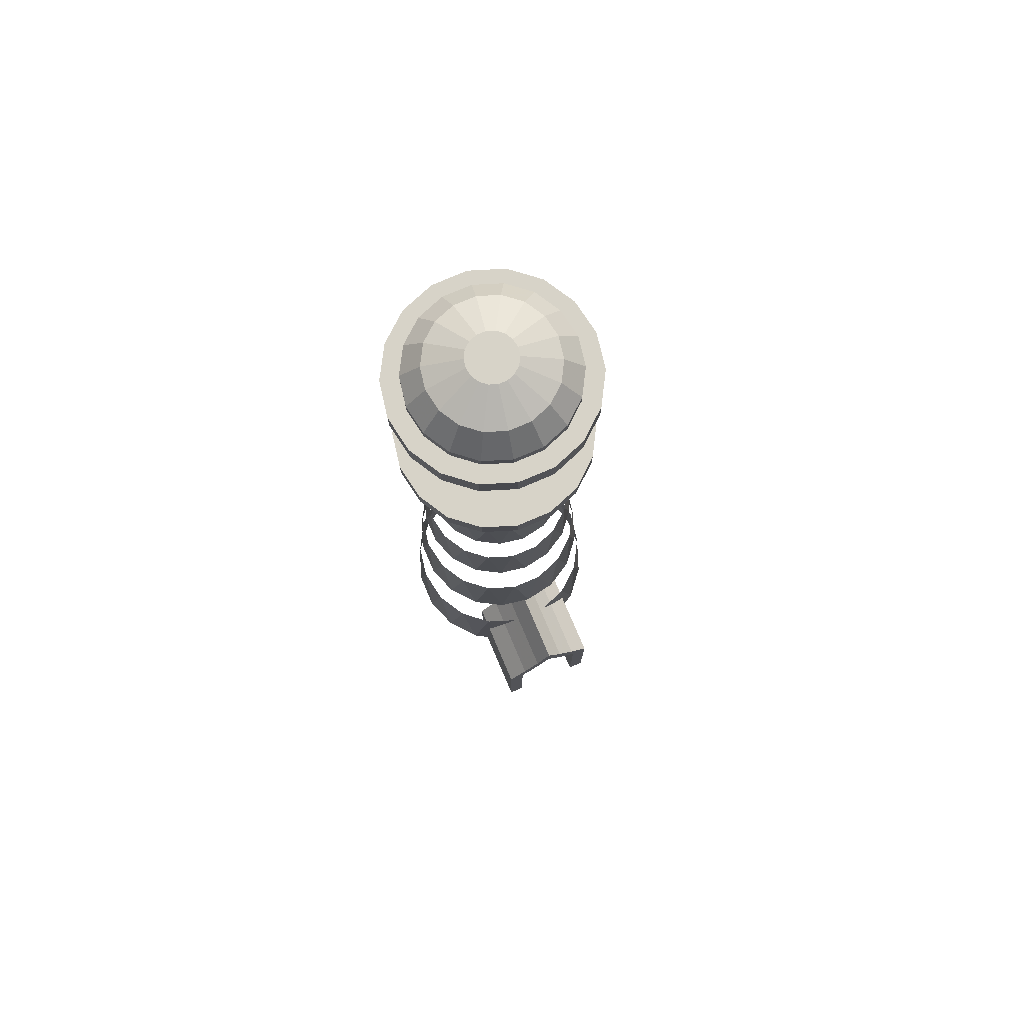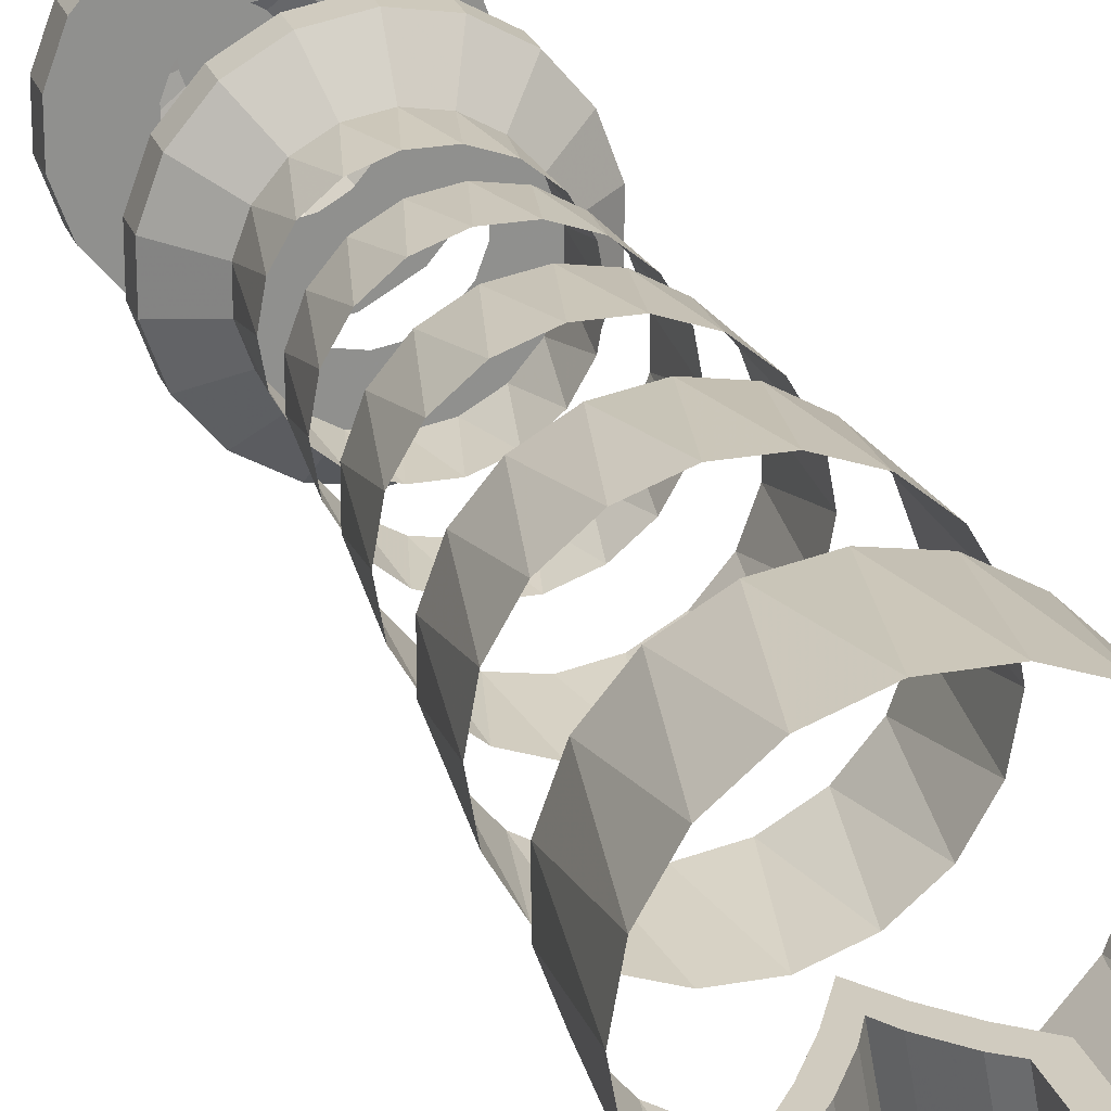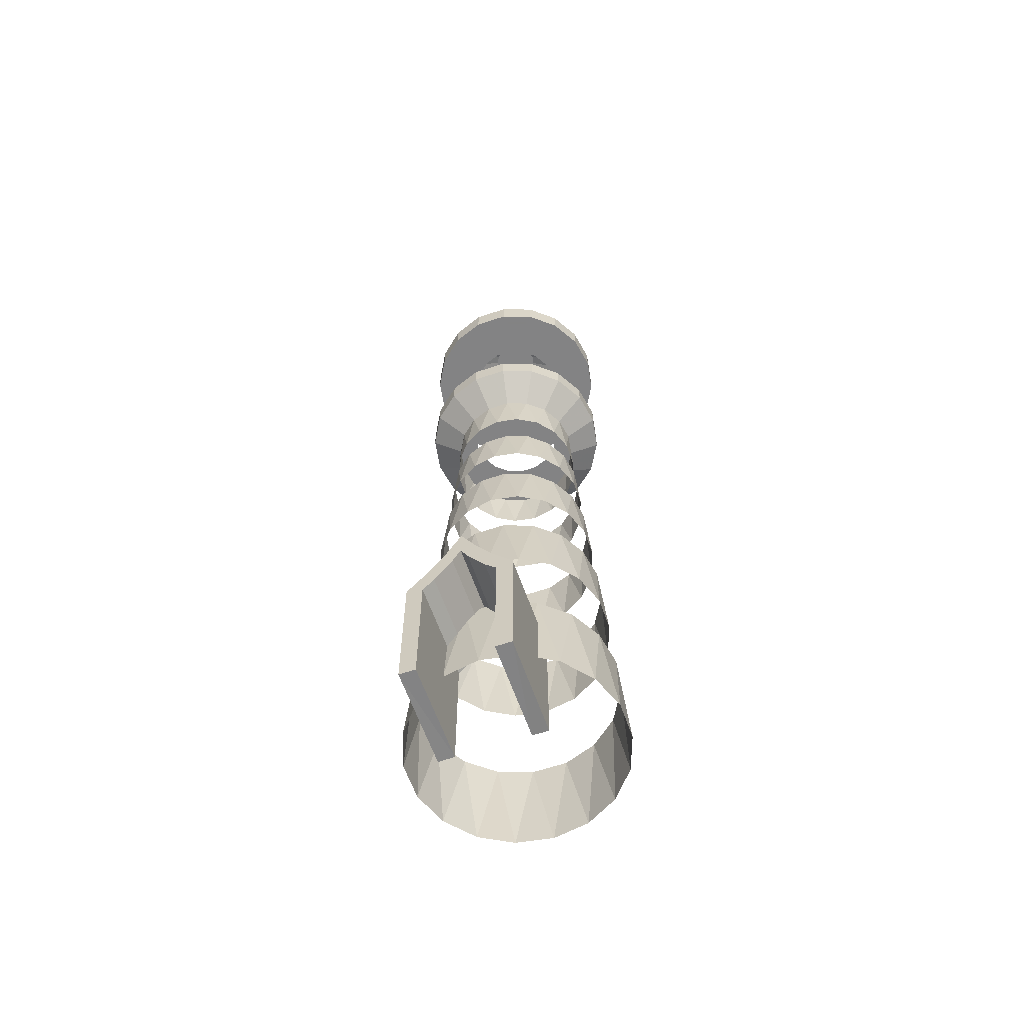
<metadata>
{"format":"obj","ext":"obj","renderer":"f3d","projection":"perspective","resolution":1024,"background":"white","views":[{"elev":77.1,"azim":146.9,"up":"+Y"},{"elev":24.1,"azim":-16.9,"up":"+Z"},{"elev":-61.1,"azim":-170.9,"up":"+Y"}]}
</metadata>
<code>
v -30.52 54.33 654.4
v -34.33 54.33 655.7
v -39.93 58.55 649.8
v -38.28 66.05 646.5
v -39.18 66.05 651.6
v -36.91 66.05 654.3
v -34.33 69.68 654.9
v -30.88 62.42 645.7
v -31.08 69.68 653.7
v -34.33 62.42 644.5
v -29.35 69.68 650.7
v -29.35 69.68 648.9
v -37.77 62.42 645.7
v -32.6 69.68 645.1
v -28.72 58.55 649.8
v -36.05 69.68 645.1
v -38.7 69.68 647.3
v -39.3 69.68 648.9
v -39.3 69.68 650.7
v -38.7 69.68 652.3
v -37.57 69.68 653.7
v -36.05 69.68 654.6
v -29.47 66.05 651.6
v -37.57 69.68 646
v -38.97 62.42 647.1
v -34.33 69.68 644.8
v -36.16 62.42 644.8
v -31.08 69.68 646
v -29.95 69.68 652.3
v -32.49 62.42 644.8
v -29.05 62.42 648.9
v -34.33 62.42 655.2
v -30.88 62.42 653.9
v -29.68 62.42 652.5
v -29.05 62.42 650.8
v -39.61 62.42 648.9
v -39.61 62.42 650.8
v -38.97 62.42 652.5
v -37.77 62.42 653.9
v -36.16 62.42 654.9
v -32.6 69.68 654.6
v -29.95 69.68 647.3
v -39.6 58.55 651.7
v -33.43 66.05 654.9
v -31.74 66.05 654.3
v -38.62 58.55 646.2
v -30.37 66.05 653.1
v -30.37 66.05 646.5
v -35.22 66.05 644.7
v -36.91 66.05 645.4
v -29.16 66.05 649.8
v -30.03 58.55 653.4
v -29.47 66.05 648.1
v -29.2 54.33 646.9
v -30.52 54.33 645.3
v -32.3 54.33 644.3
v -34.33 54.33 643.9
v -36.35 54.33 644.3
v -40.16 54.33 648.8
v -39.46 54.33 652.8
v -36.35 54.33 655.4
v -31.74 66.05 645.4
v -33.43 66.05 644.7
v -39.18 66.05 648.1
v -39.49 66.05 649.8
v -38.28 66.05 653.1
v -35.22 66.05 654.9
v -32.49 62.42 654.9
v -29.68 62.42 647.1
v -30.03 58.55 646.2
v -31.52 58.55 645
v -37.13 58.55 645
v -38.62 58.55 653.4
v -29.2 54.33 652.8
v -40.22 49.61 647.7
v -38.13 54.33 645.3
v -28.05 49.61 649.8
v -28.43 49.61 652
v -38.13 54.33 654.4
v -40.16 54.33 650.9
v -39.46 54.33 646.9
v -28.49 54.33 648.8
v -28.49 54.33 650.9
v -37.46 49.61 655.3
v -40.22 49.61 652
v -33.35 58.55 655.3
v -31.52 58.55 654.7
v -39.13 49.61 645.8
v -29.06 58.55 651.7
v -29.06 58.55 647.9
v -28.54 44.29 653.2
v -27.75 44.29 651
v -28.54 44.29 646.5
v -30.03 44.29 644.7
v -34.33 44.29 643.1
v -36.61 44.29 643.5
v -40.9 44.29 651
v -38.62 44.29 654.9
v -33.35 58.55 644.3
v -35.3 58.55 644.3
v -39.6 58.55 647.9
v -37.13 58.55 654.7
v -35.3 58.55 655.3
v -32.3 54.33 655.4
v -33.24 49.61 656
v -29.52 49.61 645.8
v -35.42 49.61 643.6
v -29.47 31.55 655.6
v -41.43 38.3 649.8
v -41 38.3 647.4
v -38.62 44.29 644.7
v -27.23 38.3 649.8
v -27.65 38.3 652.3
v -36.61 44.29 656.1
v -40.11 44.29 653.2
v -40.9 44.29 648.7
v -40.11 44.29 646.5
v -32.04 44.29 643.5
v -27.75 44.29 648.7
v -30.03 44.29 654.9
v -34.33 44.29 656.5
v -41 38.3 652.3
v -31.19 49.61 655.3
v -29.52 49.61 653.9
v -30.78 38.3 656
v -28.43 49.61 647.7
v -35.56 38.3 656.8
v -27.78 31.55 653.6
v -26.88 31.55 651.1
v -27.78 31.55 646
v -29.47 31.55 644
v -34.33 31.55 642.3
v -39.19 31.55 644
v -40.87 31.55 646
v -41.77 31.55 651.1
v -40.87 31.55 653.6
v -39.19 31.55 655.6
v -31.19 49.61 644.4
v -33.24 49.61 643.6
v -37.46 49.61 644.4
v -40.6 49.61 649.8
v -39.13 49.61 653.9
v -35.42 49.61 656
v -32.04 44.29 656.1
v -30.78 38.3 643.7
v -33.09 38.3 642.8
v -35.56 38.3 642.8
v -37.88 38.3 643.7
v -42.35 24.06 649.8
v -41.87 24.06 647.1
v -26.79 24.06 647.1
v -26.3 24.06 649.8
v -26.79 24.06 652.6
v -36.91 31.55 656.9
v -41.77 31.55 648.5
v -36.91 31.55 642.7
v -31.74 31.55 642.7
v -26.88 31.55 648.5
v -34.33 31.55 657.4
v -38.34 24.06 656.8
v -41.87 24.06 652.6
v -33.09 38.3 656.8
v -40.47 24.06 644.7
v -28.89 38.3 654.4
v -28.18 24.06 655
v -30.31 24.06 656.8
v -27.65 38.3 647.4
v -35.72 24.06 657.7
v -28.89 38.3 645.3
v -39.77 38.3 645.3
v -39.77 38.3 654.4
v -37.88 38.3 656
v -31.74 31.55 656.9
v -32.93 24.06 657.7
v -28.18 24.06 644.7
v -30.31 24.06 642.9
v -32.93 24.06 641.9
v -35.72 24.06 641.9
v -38.34 24.06 642.9
v -40.47 24.06 655
v -34.33 71.44 657.3
v -29.51 71.44 655.6
v -26.95 71.44 651.1
v -26.95 71.44 648.5
v -31.76 71.44 642.8
v -36.89 71.44 642.8
v -40.82 71.44 646.1
v -41.71 71.44 648.5
v -41.71 71.44 651.1
v -40.82 71.44 653.6
v -39.14 71.44 655.6
v -36.89 71.44 656.9
v -39.14 71.44 644.1
v -34.33 71.44 642.3
v -29.51 71.44 644.1
v -27.84 71.44 653.6
v -31.76 71.44 656.9
v -27.84 71.44 646.1
v -34.33 73.06 657.3
v -29.51 73.06 655.6
v -26.95 73.06 651.1
v -26.95 73.06 648.5
v -31.76 73.06 642.8
v -36.89 73.06 642.8
v -40.82 73.06 646.1
v -41.71 73.06 648.5
v -41.71 73.06 651.1
v -40.82 73.06 653.6
v -39.14 73.06 655.6
v -36.89 73.06 656.9
v -39.14 73.06 644.1
v -34.33 73.06 642.3
v -29.51 73.06 644.1
v -27.84 73.06 653.6
v -31.76 73.06 656.9
v -27.84 73.06 646.1
v -34.33 73.06 653.6
v -31.92 73.06 652.7
v -30.64 73.06 650.5
v -30.64 73.06 649.2
v -33.04 73.06 646.3
v -35.61 73.06 646.3
v -37.57 73.06 647.9
v -38.02 73.06 649.2
v -38.02 73.06 650.5
v -37.57 73.06 651.7
v -36.73 73.06 652.7
v -35.61 73.06 653.3
v -36.73 73.06 647
v -34.33 73.06 646.1
v -31.92 73.06 647
v -31.08 73.06 651.7
v -33.04 73.06 653.3
v -31.08 73.06 647.9
v -34.33 84.22 657.3
v -29.51 84.22 655.6
v -26.95 84.22 651.1
v -26.95 84.22 648.5
v -31.76 84.22 642.8
v -36.89 84.22 642.8
v -40.82 84.22 646.1
v -41.71 84.22 648.5
v -41.71 84.22 651.1
v -40.82 84.22 653.6
v -39.14 84.22 655.6
v -36.89 84.22 656.9
v -39.14 84.22 644.1
v -34.33 84.22 642.3
v -29.51 84.22 644.1
v -27.84 84.22 653.6
v -31.76 84.22 656.9
v -27.84 84.22 646.1
v -34.33 84.22 653.6
v -31.92 84.22 652.7
v -30.64 84.22 650.5
v -30.64 84.22 649.2
v -33.04 84.22 646.3
v -35.61 84.22 646.3
v -37.57 84.22 647.9
v -38.02 84.22 649.2
v -38.02 84.22 650.5
v -37.57 84.22 651.7
v -36.73 84.22 652.7
v -35.61 84.22 653.3
v -36.73 84.22 647
v -34.33 84.22 646.1
v -31.92 84.22 647
v -31.08 84.22 651.7
v -33.04 84.22 653.3
v -31.08 84.22 647.9
v -34.33 86.08 657.3
v -29.51 86.08 655.6
v -26.95 86.08 651.1
v -26.95 86.08 648.5
v -31.76 86.08 642.8
v -36.89 86.08 642.8
v -40.82 86.08 646.1
v -41.71 86.08 648.5
v -41.71 86.08 651.1
v -40.82 86.08 653.6
v -39.14 86.08 655.6
v -36.89 86.08 656.9
v -39.14 86.08 644.1
v -34.33 86.08 642.3
v -29.51 86.08 644.1
v -27.84 86.08 653.6
v -31.76 86.08 656.9
v -27.84 86.08 646.1
v -34.33 86.08 656
v -30.38 86.08 654.5
v -28.28 86.08 650.9
v -28.28 86.08 648.8
v -32.23 86.08 644.1
v -36.43 86.08 644.1
v -39.64 86.08 646.8
v -40.37 86.08 648.8
v -40.37 86.08 650.9
v -39.64 86.08 652.9
v -38.27 86.08 654.5
v -36.43 86.08 655.6
v -38.27 86.08 645.1
v -34.33 86.08 643.7
v -30.38 86.08 645.1
v -29.01 86.08 652.9
v -32.23 86.08 655.6
v -29.01 86.08 646.8
v -34.33 86.93 656
v -30.38 86.93 654.5
v -28.28 86.93 650.9
v -28.28 86.93 648.8
v -32.23 86.93 644.1
v -36.43 86.93 644.1
v -39.64 86.93 646.8
v -40.37 86.93 648.8
v -40.37 86.93 650.9
v -39.64 86.93 652.9
v -38.27 86.93 654.5
v -36.43 86.93 655.6
v -38.27 86.93 645.1
v -34.33 86.93 643.7
v -30.38 86.93 645.1
v -29.01 86.93 652.9
v -32.23 86.93 655.6
v -29.01 86.93 646.8
v -34.33 88.71 654.5
v -31.32 88.71 653.4
v -29.72 88.71 650.6
v -29.72 88.71 649
v -32.73 88.71 645.4
v -35.92 88.71 645.4
v -38.37 88.71 647.5
v -38.93 88.71 649
v -38.93 88.71 650.6
v -38.37 88.71 652.2
v -37.33 88.71 653.4
v -35.92 88.71 654.2
v -37.33 88.71 646.2
v -34.33 88.71 645.1
v -31.32 88.71 646.2
v -30.28 88.71 652.2
v -32.73 88.71 654.2
v -30.28 88.71 647.5
v -34.33 89.83 651.6
v -33.16 89.83 651.2
v -32.53 89.83 650.1
v -32.53 89.83 649.5
v -33.7 89.83 648.1
v -34.95 89.83 648.1
v -35.9 89.83 648.9
v -36.12 89.83 649.5
v -36.12 89.83 650.1
v -35.9 89.83 650.7
v -35.5 89.83 651.2
v -34.95 89.83 651.5
v -35.5 89.83 648.4
v -34.33 89.83 648
v -33.16 89.83 648.4
v -32.75 89.83 650.7
v -33.7 89.83 651.5
v -32.75 89.83 648.9
v -28.44 18.52 638.6
v -29.7 18.49 645.7
v -36.01 18.52 637.2
v -37.27 18.49 644.4
v -32.22 34.09 637.9
v -28.44 28.56 638.6
v -29.7 28.56 645.7
v -33.48 34.09 645
v -36.01 28.56 637.2
v -37.27 28.56 644.4
v -29.6 18.52 638.3
v -34.84 18.52 637.4
v -29.6 28.24 638.3
v -32.22 32.07 637.9
v -34.84 28.24 637.4
v -30.86 18.52 645.5
v -36.1 18.52 644.6
v -30.86 28.24 645.5
v -33.48 32.07 645
v -36.1 28.24 644.6
v -34.6 30.24 637.5
v -33.34 32.08 637.7
v -34.61 32.06 644.9
v -35.86 30.25 644.6
v -34.04 29.11 637.6
v -32.78 30.95 637.8
v -35.31 29.11 644.7
v -34.05 30.95 645
v -31.1 32.08 638.1
v -29.84 30.24 638.3
v -31.11 30.25 645.5
v -32.36 32.06 645.2
v -30.4 29.11 638.2
v -31.66 30.95 638
v -32.92 30.95 645.1
v -31.66 29.11 645.4
f 50 4 24
f 67 44 7
f 49 50 16
f 6 67 22
f 53 48 42
f 63 49 26
f 66 6 21
f 51 53 12
f 62 63 14
f 5 66 20
f 23 51 11
f 48 62 28
f 65 5 19
f 47 23 29
f 64 65 18
f 45 47 9
f 4 64 17
f 44 45 41
f 24 4 17
f 7 44 41
f 16 50 24
f 22 67 7
f 42 48 28
f 26 49 16
f 21 6 22
f 12 53 42
f 14 63 26
f 20 66 21
f 11 51 12
f 28 62 14
f 19 5 20
f 29 23 11
f 18 65 19
f 9 47 29
f 17 64 18
f 41 45 9
f 72 46 13
f 103 86 32
f 100 72 27
f 102 103 40
f 90 70 69
f 99 100 10
f 73 102 39
f 15 90 31
f 71 99 30
f 43 73 38
f 89 15 35
f 70 71 8
f 3 43 37
f 52 89 34
f 101 3 36
f 87 52 33
f 46 101 25
f 86 87 68
f 13 46 25
f 32 86 68
f 27 72 13
f 40 103 32
f 69 70 8
f 10 100 27
f 39 102 40
f 31 90 69
f 30 99 10
f 38 73 39
f 35 15 31
f 8 71 30
f 37 43 38
f 34 89 35
f 36 3 37
f 33 52 34
f 25 101 36
f 68 87 33
f 140 88 76
f 143 105 2
f 107 140 58
f 84 143 61
f 126 106 54
f 139 107 57
f 142 84 79
f 77 126 82
f 138 139 56
f 85 142 60
f 78 77 83
f 106 138 55
f 141 85 80
f 124 78 74
f 75 141 59
f 123 124 1
f 88 75 81
f 105 123 104
f 76 88 81
f 2 105 104
f 58 140 76
f 61 143 2
f 54 106 55
f 57 107 58
f 79 84 61
f 82 126 54
f 56 139 57
f 60 142 79
f 83 77 82
f 55 138 56
f 80 85 60
f 74 78 83
f 59 141 80
f 1 124 74
f 81 75 59
f 104 123 1
f 148 170 111
f 127 162 121
f 147 148 96
f 172 127 114
f 167 169 93
f 146 147 95
f 171 172 98
f 112 167 119
f 145 146 118
f 122 171 115
f 113 112 92
f 169 145 94
f 109 122 97
f 164 113 91
f 110 109 116
f 125 164 120
f 170 110 117
f 162 125 144
f 111 170 117
f 121 162 144
f 96 148 111
f 114 127 121
f 93 169 94
f 95 147 96
f 98 172 114
f 119 167 93
f 118 146 95
f 115 171 98
f 92 112 119
f 94 145 118
f 97 122 115
f 91 113 92
f 116 109 97
f 120 164 91
f 117 110 116
f 144 125 120
f 179 163 133
f 168 174 159
f 178 179 156
f 160 168 154
f 151 175 130
f 177 178 132
f 180 160 137
f 152 151 158
f 176 177 157
f 161 180 136
f 153 152 129
f 175 176 131
f 149 161 135
f 165 153 128
f 150 149 155
f 166 165 108
f 163 150 134
f 174 166 173
f 133 163 134
f 159 174 173
f 156 179 133
f 154 168 159
f 130 175 131
f 132 178 156
f 137 160 154
f 158 151 130
f 157 177 132
f 136 180 137
f 129 152 158
f 131 176 157
f 135 161 136
f 128 153 129
f 155 149 135
f 108 165 128
f 134 150 155
f 173 166 108
f 16 194 26
f 14 194 185
f 28 185 195
f 7 192 22
f 20 189 19
f 29 182 9
f 19 188 18
f 21 192 191
f 17 188 187
f 42 184 12
f 21 190 20
f 29 183 196
f 12 183 11
f 28 198 42
f 17 193 24
f 9 197 41
f 24 186 16
f 41 181 7
f 181 210 192
f 188 205 187
f 196 200 182
f 192 209 191
f 183 214 196
f 191 208 190
f 182 215 197
f 187 211 193
f 197 199 181
f 193 204 186
f 189 206 188
f 186 212 194
f 198 202 184
f 195 216 198
f 194 203 185
f 184 201 183
f 190 207 189
f 185 213 195
f 209 228 227
f 201 232 214
f 208 227 226
f 200 233 215
f 211 223 229
f 199 233 217
f 211 222 204
f 206 225 224
f 212 222 230
f 202 234 220
f 213 234 216
f 212 221 203
f 201 220 219
f 207 226 225
f 213 221 231
f 199 228 210
f 206 223 205
f 214 218 200
f 245 264 246
f 268 237 250
f 244 263 245
f 269 236 251
f 247 259 241
f 235 269 251
f 258 247 240
f 242 261 243
f 248 258 240
f 238 270 252
f 270 249 252
f 257 248 239
f 237 256 238
f 243 262 244
f 249 257 239
f 264 235 246
f 259 242 241
f 254 250 236
f 277 247 241
f 287 235 251
f 283 240 247
f 279 242 243
f 276 248 240
f 288 238 252
f 285 252 249
f 284 239 248
f 274 237 238
f 280 243 244
f 275 249 239
f 271 246 235
f 278 241 242
f 286 236 250
f 282 245 246
f 273 250 237
f 281 244 245
f 272 251 236
f 282 299 281
f 291 286 273
f 299 280 281
f 272 305 287
f 295 283 277
f 287 289 271
f 301 276 283
f 297 278 279
f 276 302 284
f 306 274 288
f 303 288 285
f 302 275 284
f 292 273 274
f 298 279 280
f 275 303 285
f 289 282 271
f 296 277 278
f 286 290 272
f 317 298 299
f 308 305 290
f 313 301 295
f 323 289 305
f 319 294 301
f 315 296 297
f 312 302 294
f 324 292 306
f 321 306 303
f 320 293 302
f 310 291 292
f 316 297 298
f 311 303 293
f 307 300 289
f 314 295 296
f 322 290 304
f 318 299 300
f 309 304 291
f 313 337 319
f 323 325 307
f 337 312 319
f 315 332 314
f 312 338 320
f 342 310 324
f 339 324 321
f 320 329 311
f 310 327 309
f 334 315 316
f 311 339 321
f 325 318 307
f 332 313 314
f 322 326 308
f 336 317 318
f 327 322 309
f 317 334 316
f 326 323 308
f 337 348 330
f 351 332 333
f 330 356 338
f 342 346 328
f 357 342 339
f 338 347 329
f 328 345 327
f 334 351 333
f 347 339 329
f 343 336 325
f 332 349 331
f 340 344 326
f 354 335 336
f 327 358 340
f 353 334 335
f 344 341 326
f 331 355 337
f 341 343 325
f 353 358 360
f 370 363 364
f 361 367 362
f 378 391 396
f 368 382 383
f 363 375 372
f 392 390 389
f 390 373 393
f 381 375 369
f 382 374 386
f 362 378 376
f 361 373 366
f 390 367 366
f 361 376 371
f 389 374 365
f 391 395 396
f 375 377 372
f 363 377 364
f 371 378 373
f 386 379 388
f 385 380 375
f 368 389 365
f 393 378 396
f 394 379 374
f 388 385 386
f 386 381 382
f 381 383 382
f 390 394 389
f 393 395 394
f 370 381 369
f 392 379 395
f 383 379 368
f 388 384 387
f 380 384 370
f 364 380 370
f 16 186 194
f 14 26 194
f 28 14 185
f 7 181 192
f 20 190 189
f 29 196 182
f 19 189 188
f 21 22 192
f 17 18 188
f 42 198 184
f 21 191 190
f 29 11 183
f 12 184 183
f 28 195 198
f 17 187 193
f 9 182 197
f 24 193 186
f 41 197 181
f 181 199 210
f 188 206 205
f 196 214 200
f 192 210 209
f 183 201 214
f 191 209 208
f 182 200 215
f 187 205 211
f 197 215 199
f 193 211 204
f 189 207 206
f 186 204 212
f 198 216 202
f 195 213 216
f 194 212 203
f 184 202 201
f 190 208 207
f 185 203 213
f 209 210 228
f 201 219 232
f 208 209 227
f 200 218 233
f 211 205 223
f 199 215 233
f 211 229 222
f 206 207 225
f 212 204 222
f 202 216 234
f 213 231 234
f 212 230 221
f 201 202 220
f 207 208 226
f 213 203 221
f 199 217 228
f 206 224 223
f 214 232 218
f 245 263 264
f 268 255 237
f 244 262 263
f 269 254 236
f 247 265 259
f 235 253 269
f 258 265 247
f 242 260 261
f 248 266 258
f 238 256 270
f 270 267 249
f 257 266 248
f 237 255 256
f 243 261 262
f 249 267 257
f 264 253 235
f 259 260 242
f 254 268 250
f 277 283 247
f 287 271 235
f 283 276 240
f 279 278 242
f 276 284 248
f 288 274 238
f 285 288 252
f 284 275 239
f 274 273 237
f 280 279 243
f 275 285 249
f 271 282 246
f 278 277 241
f 286 272 236
f 282 281 245
f 273 286 250
f 281 280 244
f 272 287 251
f 282 300 299
f 291 304 286
f 299 298 280
f 272 290 305
f 295 301 283
f 287 305 289
f 301 294 276
f 297 296 278
f 276 294 302
f 306 292 274
f 303 306 288
f 302 293 275
f 292 291 273
f 298 297 279
f 275 293 303
f 289 300 282
f 296 295 277
f 286 304 290
f 317 316 298
f 308 323 305
f 313 319 301
f 323 307 289
f 319 312 294
f 315 314 296
f 312 320 302
f 324 310 292
f 321 324 306
f 320 311 293
f 310 309 291
f 316 315 297
f 311 321 303
f 307 318 300
f 314 313 295
f 322 308 290
f 318 317 299
f 309 322 304
f 313 331 337
f 323 341 325
f 337 330 312
f 315 333 332
f 312 330 338
f 342 328 310
f 339 342 324
f 320 338 329
f 310 328 327
f 334 333 315
f 311 329 339
f 325 336 318
f 332 331 313
f 322 340 326
f 336 335 317
f 327 340 322
f 317 335 334
f 326 341 323
f 337 355 348
f 351 350 332
f 330 348 356
f 342 360 346
f 357 360 342
f 338 356 347
f 328 346 345
f 334 352 351
f 347 357 339
f 343 354 336
f 332 350 349
f 340 358 344
f 354 353 335
f 327 345 358
f 353 352 334
f 344 359 341
f 331 349 355
f 341 359 343
f 360 357 353
f 357 347 348
f 347 356 348
f 348 355 349
f 349 350 351
f 351 352 353
f 353 354 343
f 343 359 353
f 359 344 358
f 358 345 360
f 345 346 360
f 357 348 349
f 353 357 349
f 349 351 353
f 359 358 353
f 370 369 363
f 361 366 367
f 378 367 391
f 368 365 382
f 363 369 375
f 392 391 390
f 390 366 373
f 381 385 375
f 382 365 374
f 362 367 378
f 361 371 373
f 390 391 367
f 361 362 376
f 389 394 374
f 391 392 395
f 375 380 377
f 363 372 377
f 371 376 378
f 386 374 379
f 385 387 380
f 368 392 389
f 393 373 378
f 394 395 379
f 388 387 385
f 386 385 381
f 381 384 383
f 390 393 394
f 393 396 395
f 370 384 381
f 392 368 379
f 383 388 379
f 388 383 384
f 380 387 384
f 364 377 380

</code>
